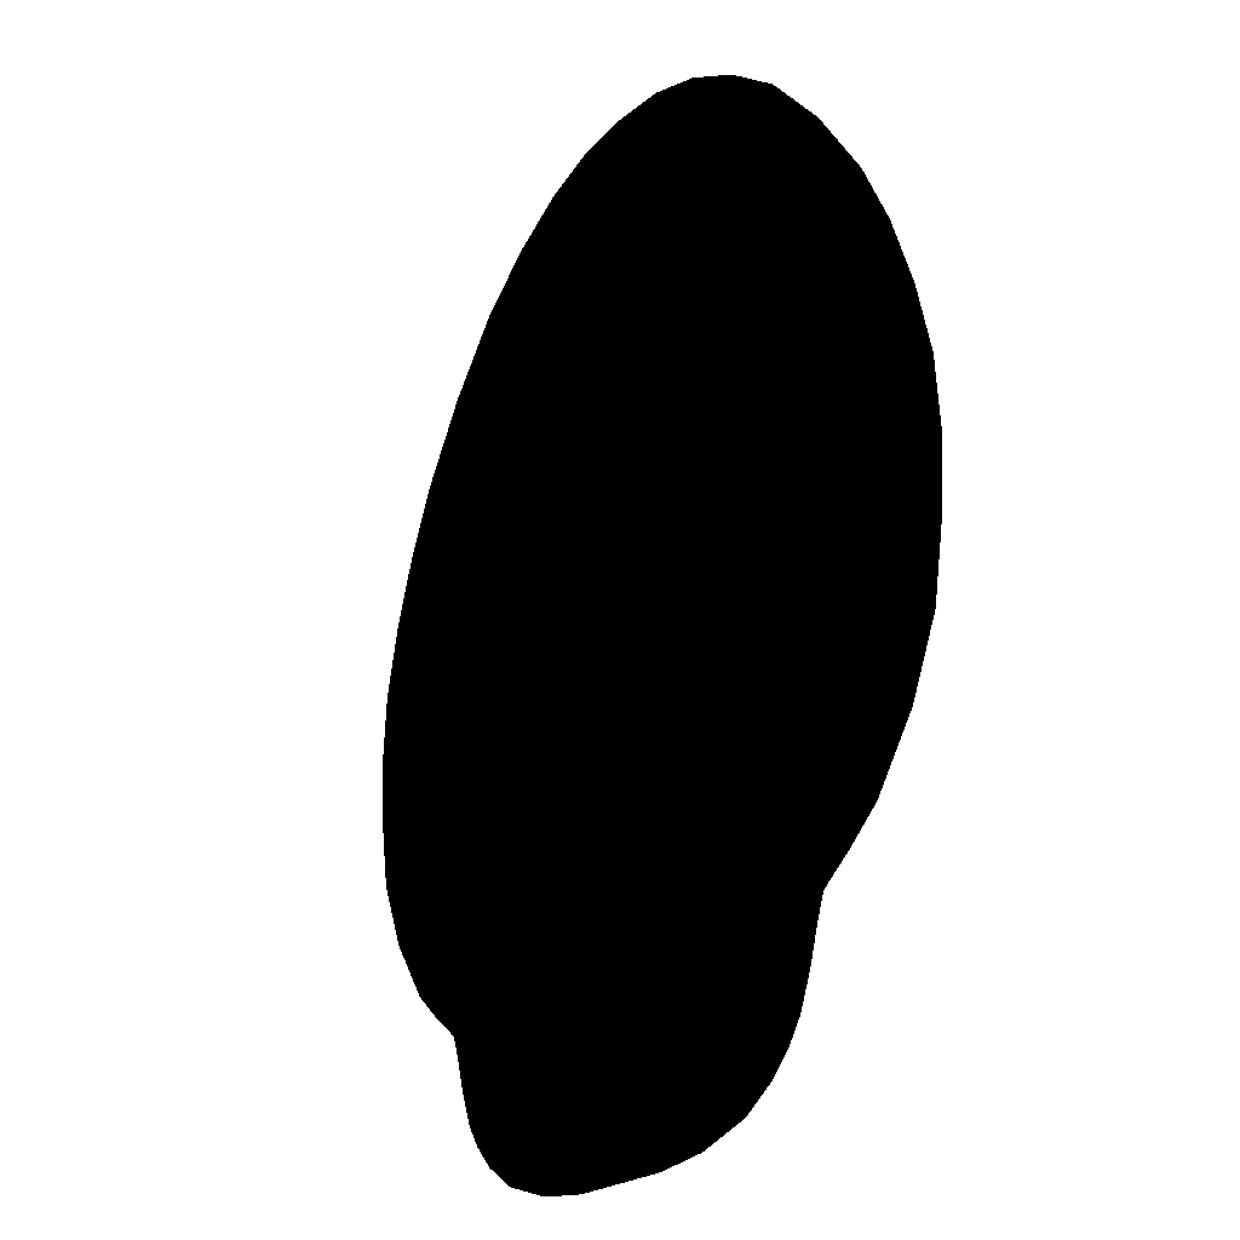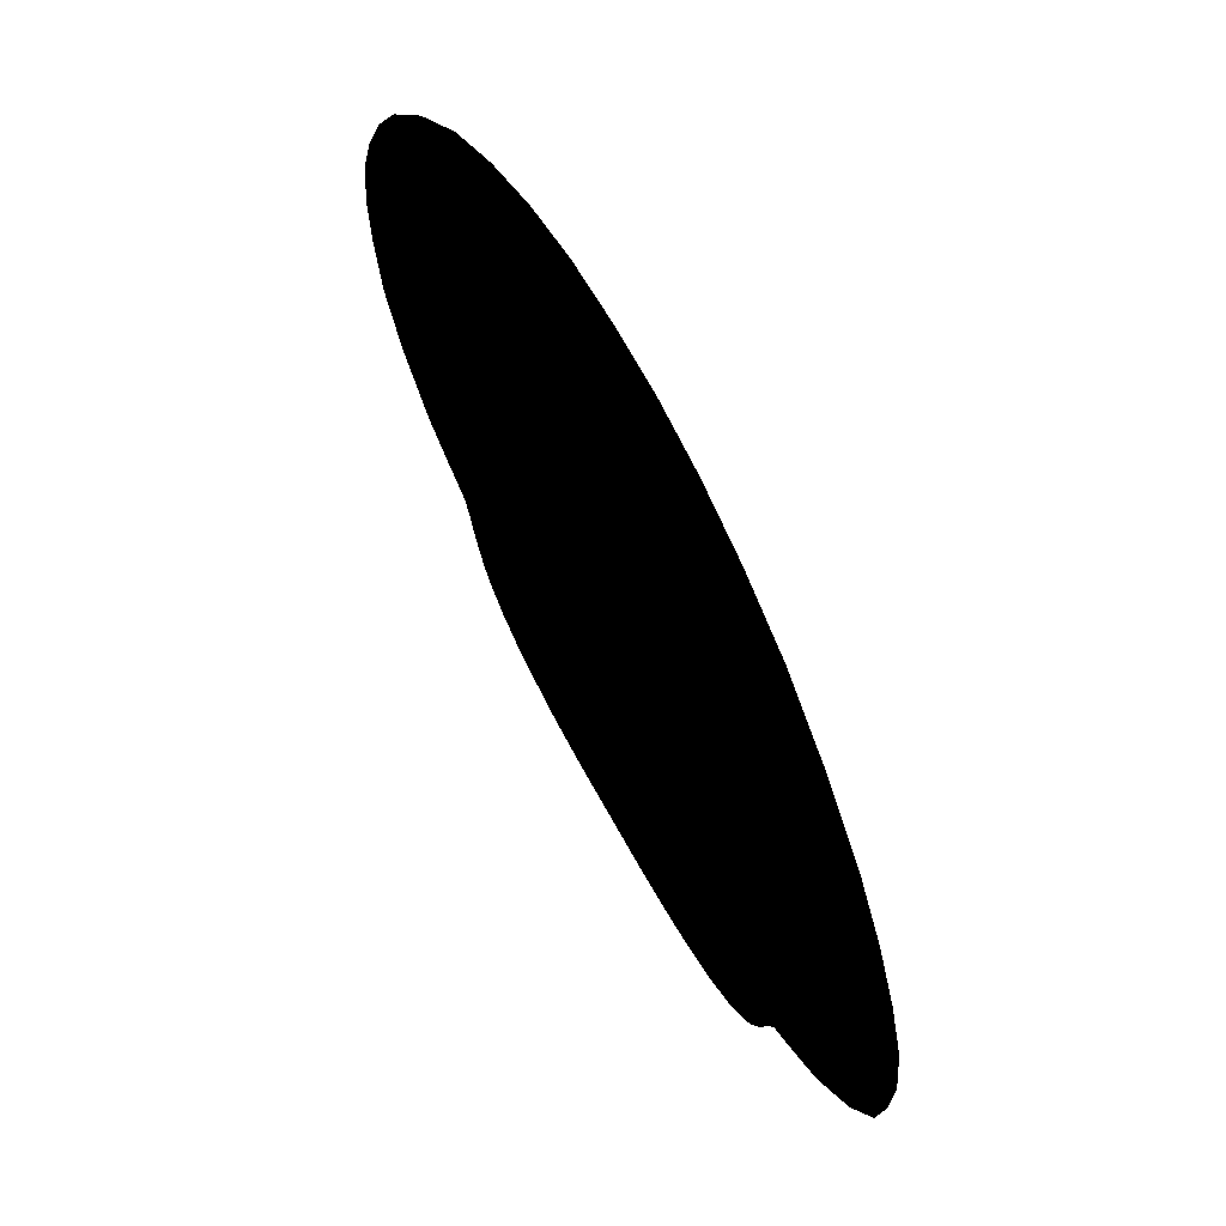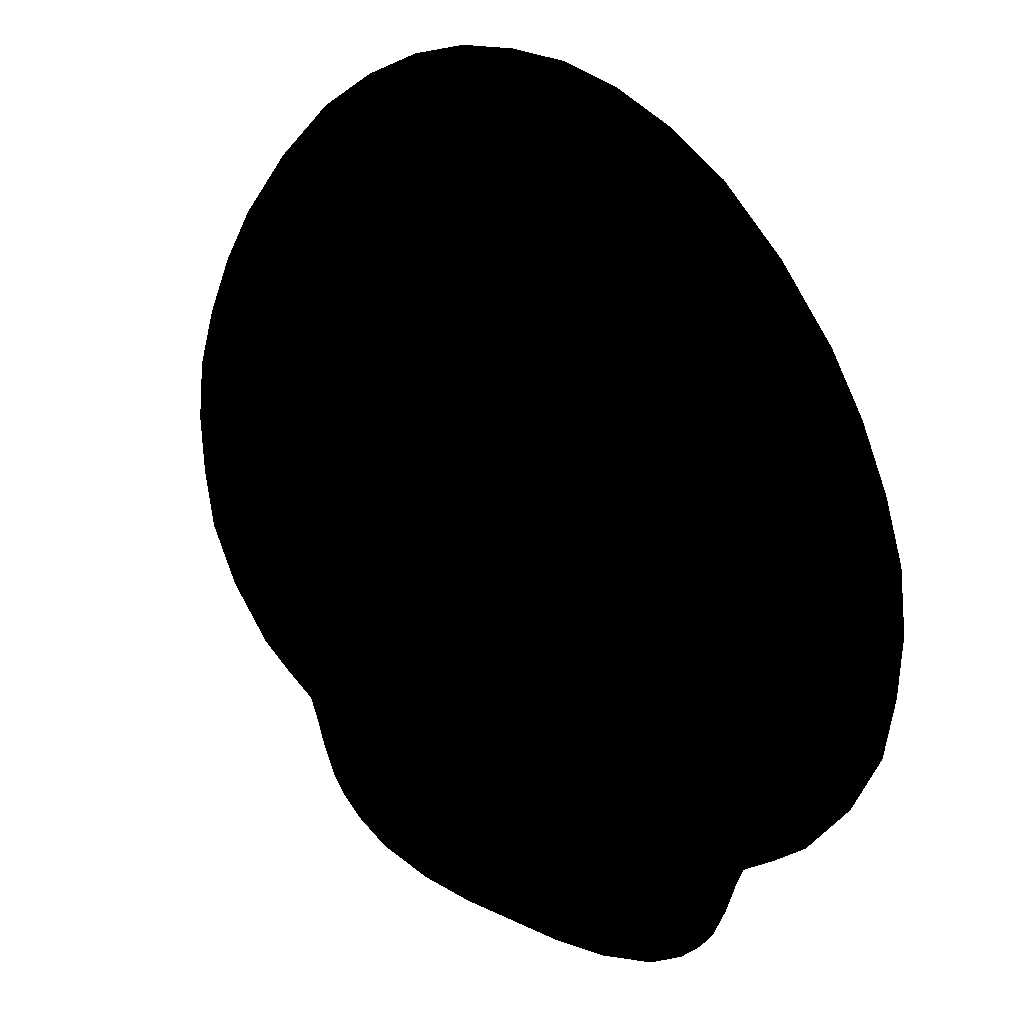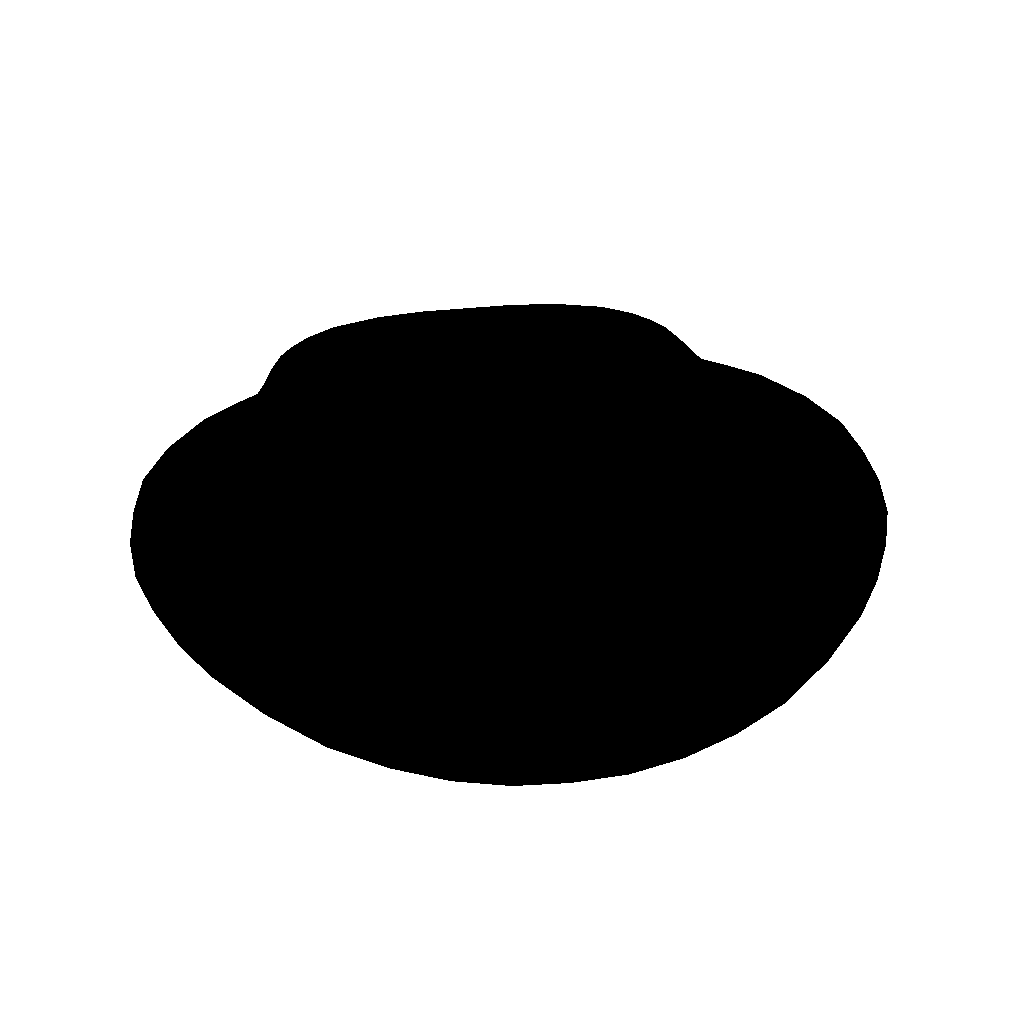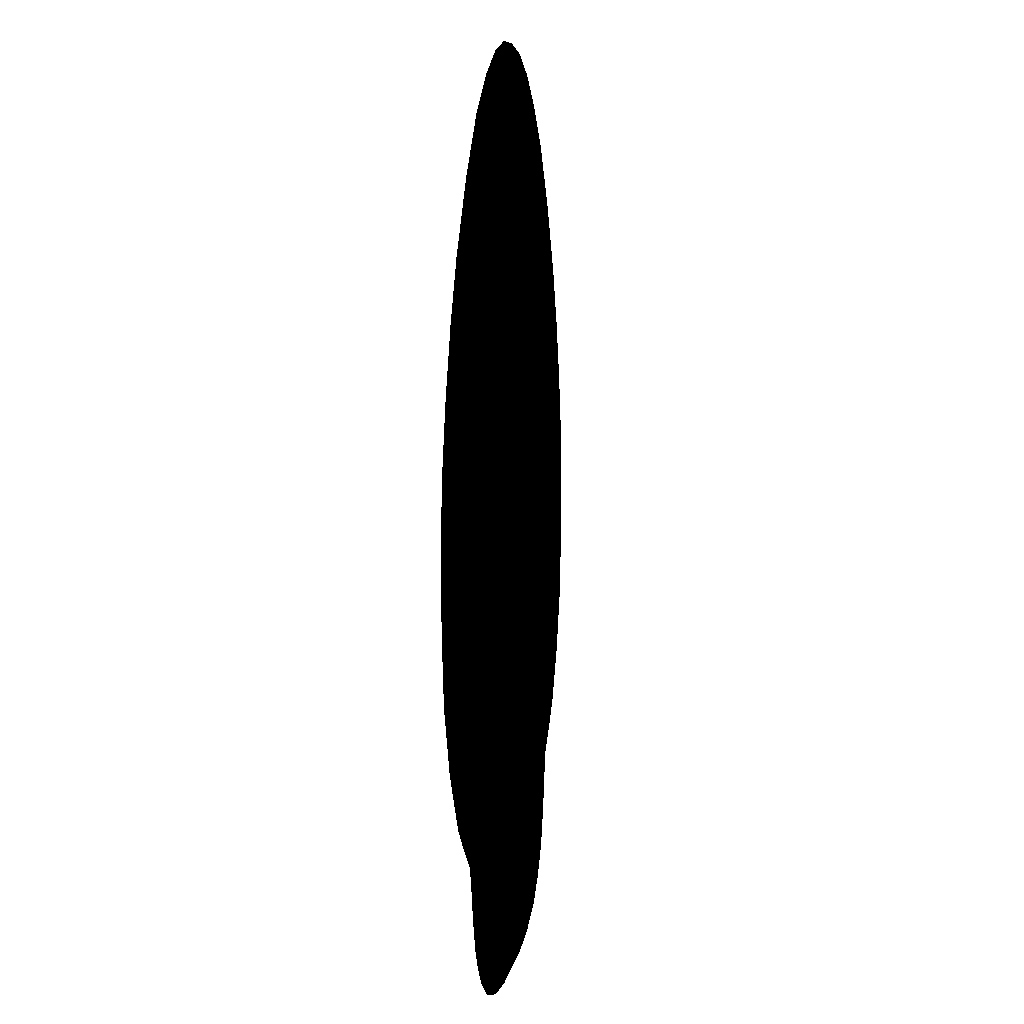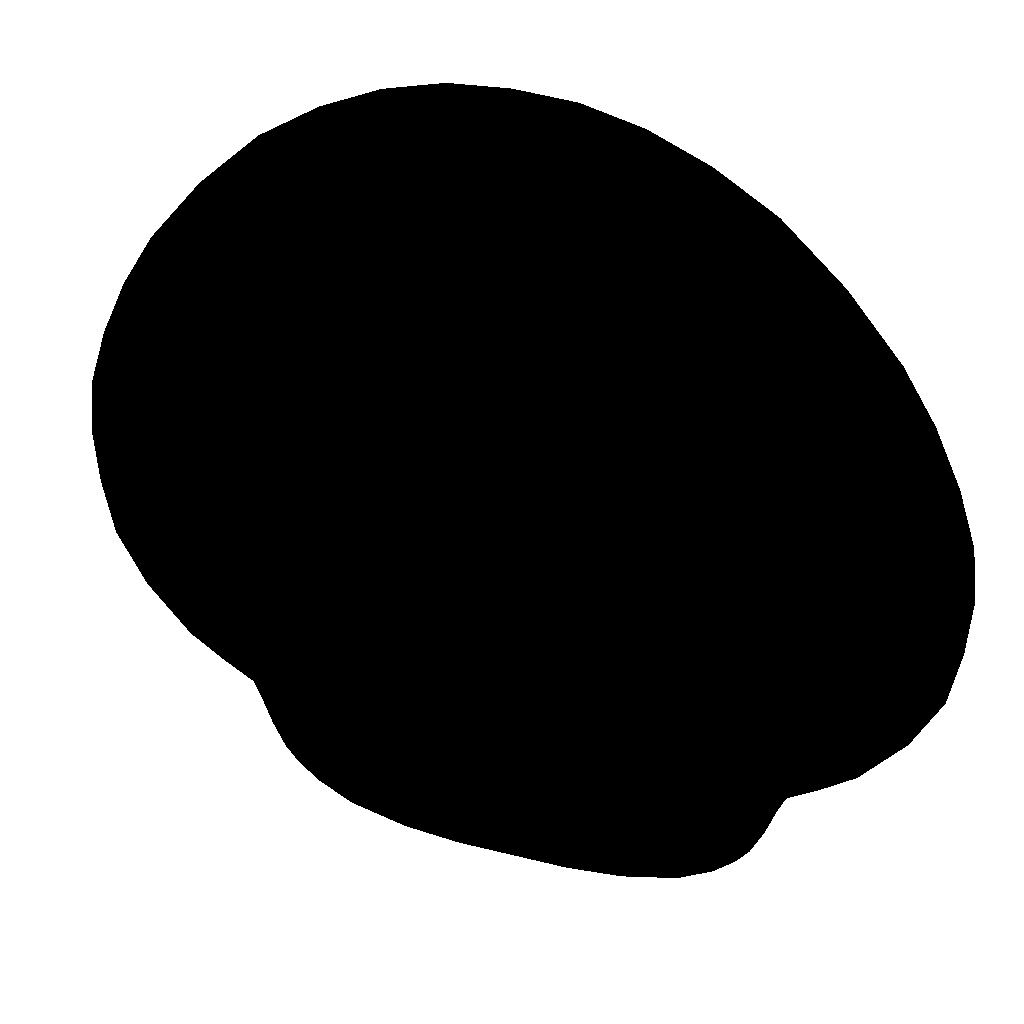
<metadata>
{"format":"obj","ext":"obj","renderer":"f3d","projection":"perspective","resolution":1024,"background":"white","views":[{"elev":-19.1,"azim":-119.0,"up":"+Y"},{"elev":64.1,"azim":-118.3,"up":"+Y"},{"elev":20.4,"azim":-138.3,"up":"+Y"},{"elev":38.6,"azim":172.2,"up":"+Z"},{"elev":4.5,"azim":97.2,"up":"+Y"},{"elev":35.1,"azim":-161.2,"up":"+Y"}]}
</metadata>
<code>
g Body_LOD1
v -1.046 -0.2945 1.073e-06
v -1.073 -0.1463 1.073e-06
v -0.9727 -0.4387 1.073e-06
v -0.8622 -0.5705 1.073e-06
v -0.778 -0.6311 1.073e-06
v -1.082 -0.001842 1.073e-06
v -1.065 0.1463 1.073e-06
v -1.019 0.2915 1.073e-06
v -0.6973 -0.6822 1.073e-06
v -0.9526 0.4387 1.073e-06
v -0.8704 0.5742 1.073e-06
v -0.7368 0.7362 1.073e-06
v -0.585 0.8775 1.073e-06
v -0.4387 0.9693 1.073e-06
v -0.2925 1.034 1.073e-06
v -0.1463 1.07 1.073e-06
v -1.073e-06 1.08 1.073e-06
v 0.1463 1.07 1.073e-06
v 0.2925 1.034 1.073e-06
v 0.4387 0.9693 1.073e-06
v 0.585 0.8775 1.073e-06
v 0.7368 0.7362 1.073e-06
v 0.8704 0.5742 1.073e-06
v 0.9526 0.4387 1.073e-06
v 1.019 0.2915 1.073e-06
v 1.065 0.1463 1.073e-06
v 1.082 -0.001842 1.073e-06
v 1.073 -0.1463 1.073e-06
v 1.046 -0.2945 1.073e-06
v 0.9727 -0.4387 1.073e-06
v 0.8622 -0.5705 1.073e-06
v 0.778 -0.6311 1.073e-06
v 0.6973 -0.6822 1.073e-06
v -0.6765 -0.7313 1.073e-06
v 0.6765 -0.7313 1.073e-06
v -0.651 -0.8061 1.073e-06
v 0.651 -0.8061 1.073e-06
v -0.6177 -0.8775 1.073e-06
v -0.5825 -0.9226 1.073e-06
v -0.5274 -0.9715 1.073e-06
v -0.4387 -1.021 1.073e-06
v -0.2925 -1.059 1.073e-06
v -0.1463 -1.074 1.073e-06
v -1.073e-06 -1.074 1.073e-06
v 0.1463 -1.074 1.073e-06
v 0.2925 -1.059 1.073e-06
v 0.4387 -1.021 1.073e-06
v 0.5274 -0.9715 1.073e-06
v 0.6177 -0.8775 1.073e-06
v 0.5825 -0.9226 1.073e-06
g Body_LOD1_0
f 3 2 1
f 4 2 3
f 5 2 4
f 5 6 2
f 5 7 6
f 5 8 7
f 9 8 5
f 9 10 8
f 9 11 10
f 9 12 11
f 9 13 12
f 9 14 13
f 9 15 14
f 9 16 15
f 9 17 16
f 9 18 17
f 9 19 18
f 9 20 19
f 9 21 20
f 9 22 21
f 9 23 22
f 9 24 23
f 9 25 24
f 9 26 25
f 9 27 26
f 9 28 27
f 9 29 28
f 9 30 29
f 9 31 30
f 9 32 31
f 9 33 32
f 34 33 9
f 34 35 33
f 36 35 34
f 36 37 35
f 38 37 36
f 39 37 38
f 40 37 39
f 41 37 40
f 42 37 41
f 43 37 42
f 44 37 43
f 45 37 44
f 46 37 45
f 47 37 46
f 48 37 47
f 49 37 48
f 49 48 50

</code>
